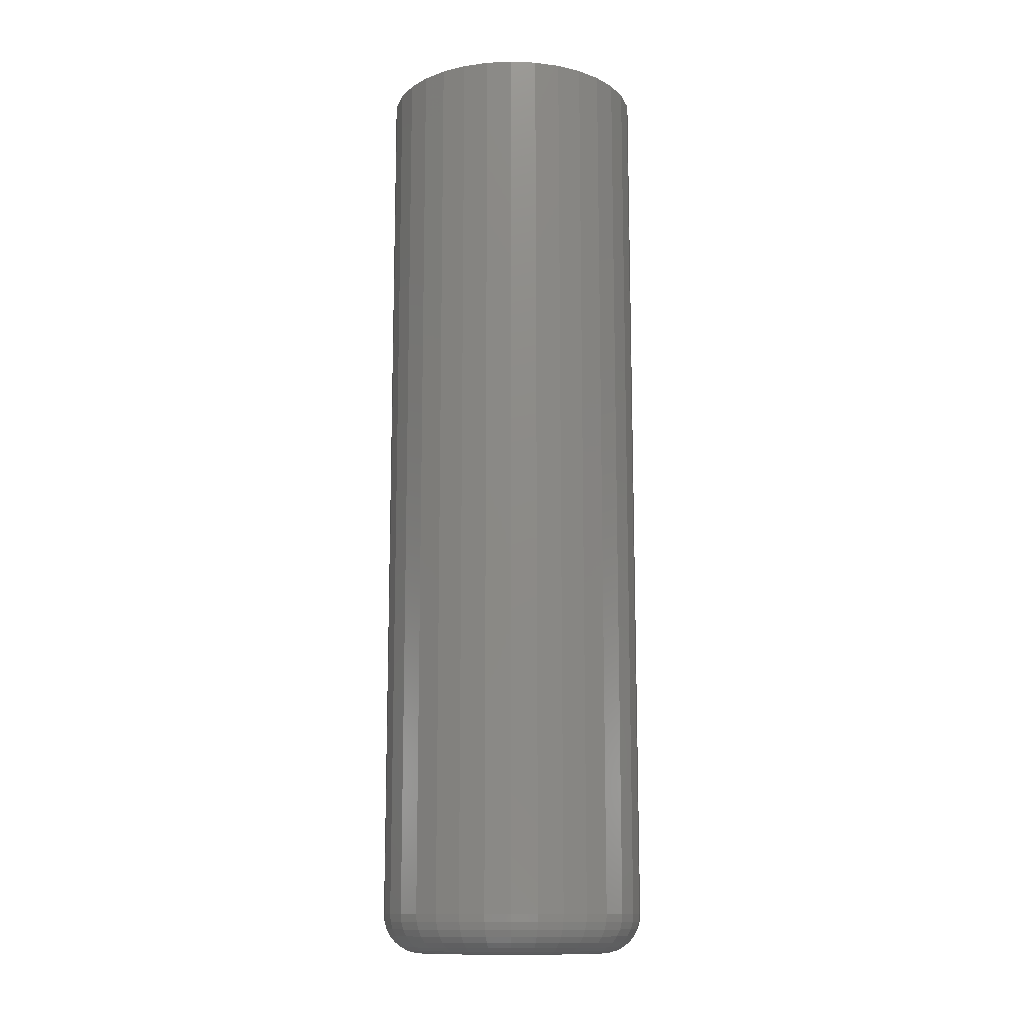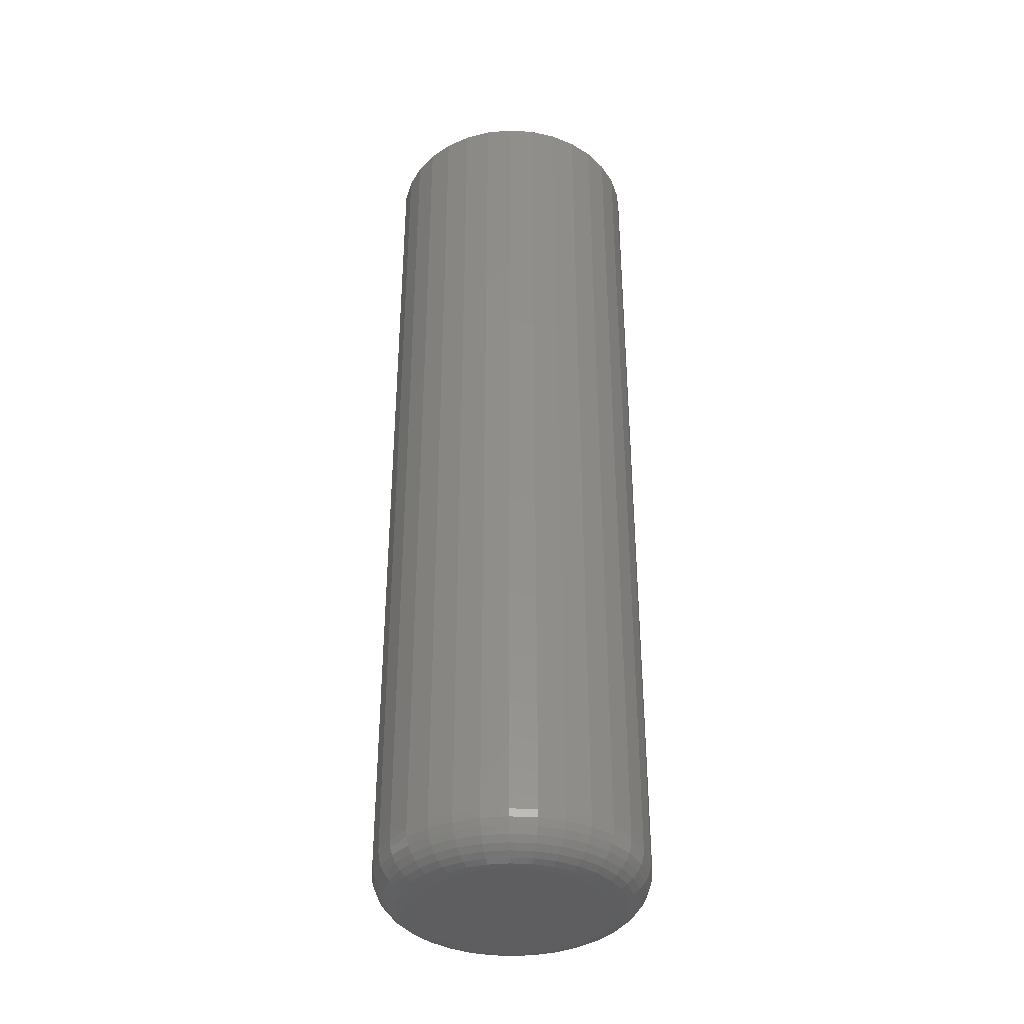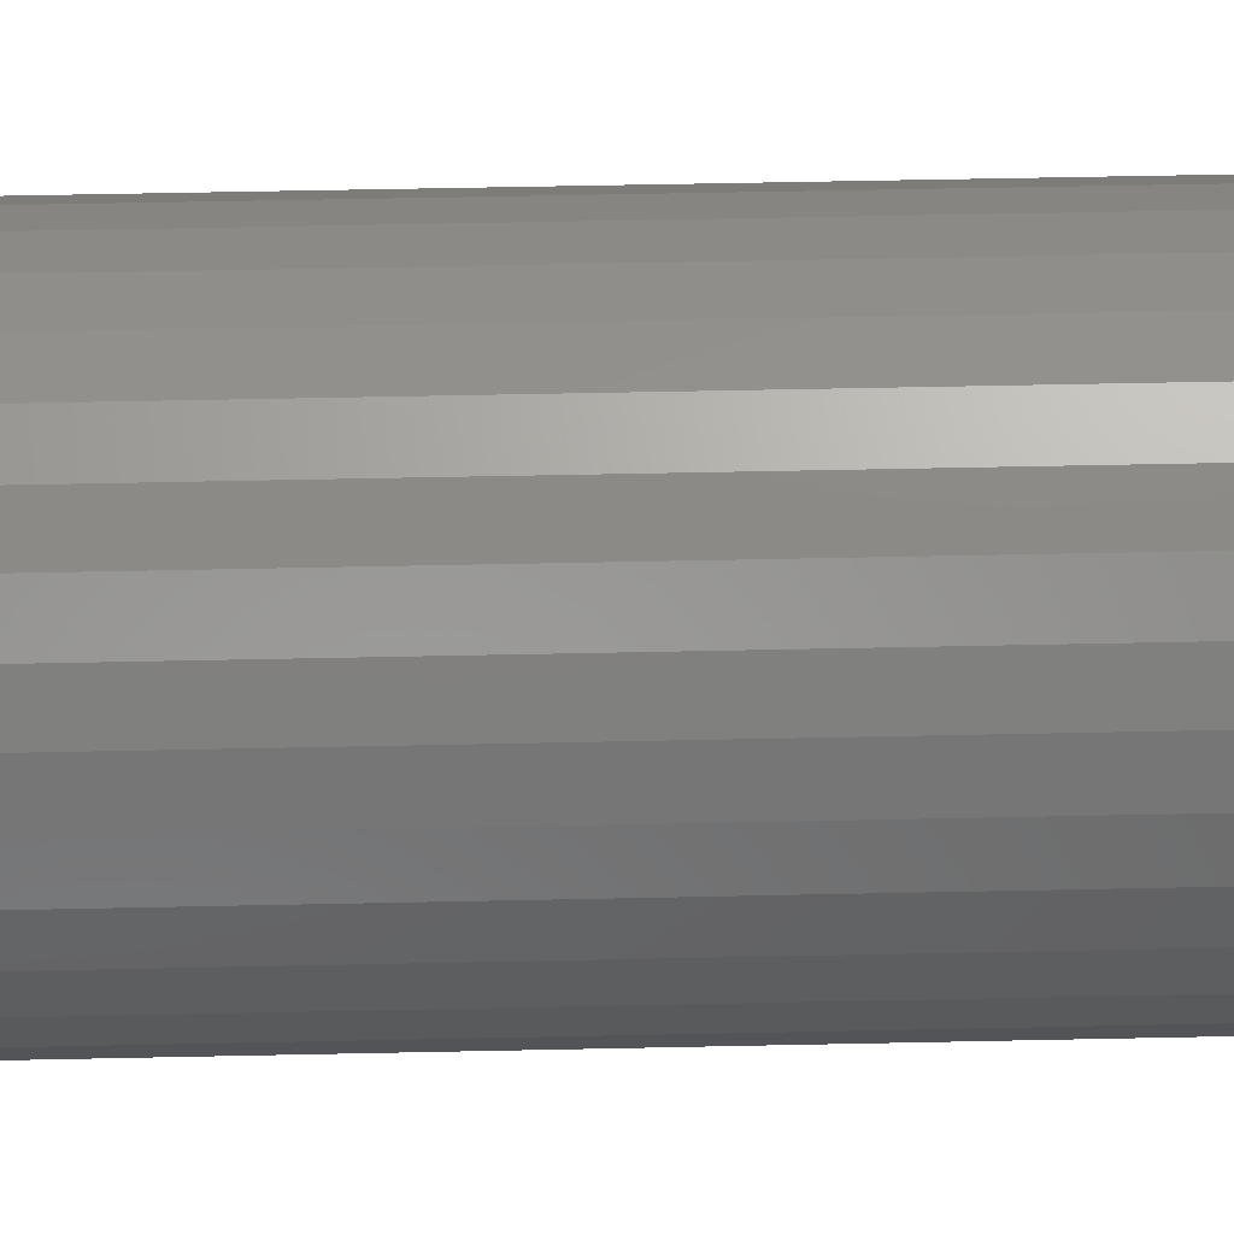
<metadata>
{"format":"stl","ext":"stl","renderer":"f3d","projection":"perspective","resolution":1024,"background":"white","views":[{"elev":-13.0,"azim":124.1,"up":"+Y"},{"elev":-36.9,"azim":-66.4,"up":"+Y"},{"elev":49.4,"azim":-91.4,"up":"+Z"}]}
</metadata>
<code>
# stl→obj: 320 verts, 636 faces
v -0.01749 5.101e-18 0.07388
v 0.0119 6.732e-18 0.07388
v -0.002796 5.916e-18 0.07533
v -0.03162 4.316e-18 0.06959
v 0.02603 7.517e-18 0.06959
v -0.04465 3.593e-18 0.06263
v 0.03905 8.239e-18 0.06263
v -0.05606 2.959e-18 0.05327
v 0.05047 8.873e-18 0.05327
v 0.05047 8.873e-18 -0.05327
v -0.04465 3.593e-18 -0.06263
v 0.03905 8.239e-18 -0.06263
v -0.03162 4.316e-18 -0.06959
v 0.02603 7.517e-18 -0.06959
v -0.01749 5.101e-18 -0.07388
v 0.0119 6.732e-18 -0.07388
v -0.002796 5.916e-18 -0.07533
v 0.05984 9.393e-18 0.04185
v -0.06543 2.439e-18 0.04185
v 0.0668 9.78e-18 0.02883
v -0.07239 2.053e-18 0.02883
v 0.07109 1.002e-17 0.0147
v -0.07668 1.815e-18 0.0147
v 0.07253 1.01e-17 -3.34e-17
v -0.07812 1.735e-18 -6.341e-17
v 0.07109 1.002e-17 -0.0147
v -0.07668 1.815e-18 -0.0147
v 0.0668 9.78e-18 -0.02883
v -0.07239 2.053e-18 -0.02883
v 0.05984 9.393e-18 -0.04185
v -0.06543 2.439e-18 -0.04185
v -0.05606 2.959e-18 -0.05327
v 0.1038 0.75 -1.305e-17
v 0.1038 0.03125 -1.338e-16
v 0.1017 0.75 -0.02079
v 0.1017 0.03125 -0.02079
v 0.09567 0.75 -0.04079
v 0.09567 0.03125 -0.04079
v 0.08582 0.75 -0.05921
v 0.08582 0.03125 -0.05921
v 0.07257 0.75 -0.07536
v 0.07257 0.03125 -0.07536
v 0.05642 0.75 -0.08862
v 0.05642 0.03125 -0.08862
v 0.03799 0.75 -0.09847
v 0.03799 0.03125 -0.09847
v 0.018 0.75 -0.1045
v 0.018 0.03125 -0.1045
v -0.002796 0.75 -0.1066
v -0.002796 0.03125 -0.1066
v -0.02359 0.75 -0.1045
v -0.02359 0.03125 -0.1045
v -0.04358 0.75 -0.09847
v -0.04358 0.03125 -0.09847
v -0.06201 0.75 -0.08862
v -0.06201 0.03125 -0.08862
v -0.07816 0.75 -0.07536
v -0.07816 0.03125 -0.07536
v -0.09141 0.75 -0.05921
v -0.09141 0.03125 -0.05921
v -0.1013 0.75 -0.04079
v -0.1013 0.03125 -0.04079
v -0.1073 0.75 -0.02079
v -0.1073 0.03125 -0.02079
v -0.1094 0.75 1.305e-17
v -0.1094 0.03125 -3.428e-17
v -0.1073 0.75 0.02079
v -0.1073 0.03125 0.02079
v -0.1013 0.75 0.04079
v -0.1013 0.03125 0.04079
v -0.09141 0.75 0.05921
v -0.09141 0.03125 0.05921
v -0.07816 0.75 0.07536
v -0.07816 0.03125 0.07536
v -0.06201 0.75 0.08862
v -0.06201 0.03125 0.08862
v -0.04358 0.75 0.09847
v -0.04358 0.03125 0.09847
v -0.02359 0.75 0.1045
v -0.02359 0.03125 0.1045
v -0.002796 0.75 0.1066
v -0.002796 0.03125 0.1066
v 0.018 0.75 0.1045
v 0.018 0.03125 0.1045
v 0.03799 0.75 0.09847
v 0.03799 0.03125 0.09847
v 0.05642 0.75 0.08862
v 0.05642 0.03125 0.08862
v 0.07257 0.75 0.07536
v 0.07257 0.03125 0.07536
v 0.08582 0.75 0.05921
v 0.08582 0.03125 0.05921
v 0.09567 0.75 0.04079
v 0.09567 0.03125 0.04079
v 0.1017 0.75 0.02079
v 0.1017 0.03125 0.02079
v -0.08422 0.0006005 2.776e-17
v -0.08266 0.0006005 0.01589
v -0.09008 0.002379 2.776e-17
v -0.08841 0.002379 0.01703
v -0.09549 0.005267 2.776e-17
v -0.09371 0.005267 0.01808
v -0.1002 0.009153 2.776e-17
v -0.09835 0.009153 0.01901
v -0.1041 0.01389 4.163e-17
v -0.1022 0.01389 0.01977
v -0.107 0.01929 4.163e-17
v -0.105 0.01929 0.02033
v -0.1088 0.02515 4.857e-17
v -0.1067 0.02515 0.02068
v 0.07706 0.0006005 0.01589
v 0.07863 0.0006005 -1.249e-16
v 0.08281 0.002379 0.01703
v 0.08449 0.002379 -1.318e-16
v 0.08811 0.005267 0.01808
v 0.08989 0.005267 -1.388e-16
v 0.09276 0.009153 0.01901
v 0.09463 0.009153 -1.388e-16
v 0.09657 0.01389 0.01977
v 0.09852 0.01389 -1.457e-16
v 0.0994 0.01929 0.02033
v 0.1014 0.01929 -1.527e-16
v 0.1011 0.02515 0.02068
v 0.1032 0.02515 -1.527e-16
v 0.07243 0.0006005 0.03116
v 0.07785 0.002379 0.0334
v 0.08284 0.005267 0.03547
v 0.08721 0.009153 0.03728
v 0.0908 0.01389 0.03877
v 0.09347 0.01929 0.03988
v 0.09512 0.02515 0.04056
v 0.06491 0.0006005 0.04524
v 0.06978 0.002379 0.04849
v 0.07427 0.005267 0.0515
v 0.07821 0.009153 0.05413
v 0.08144 0.01389 0.05629
v 0.08384 0.01929 0.05789
v 0.08532 0.02515 0.05888
v 0.05478 0.0006005 0.05758
v 0.05893 0.002379 0.06172
v 0.06275 0.005267 0.06554
v 0.06609 0.009153 0.06889
v 0.06884 0.01389 0.07164
v 0.07088 0.01929 0.07368
v 0.07214 0.02515 0.07494
v 0.04244 0.0006005 0.0677
v 0.0457 0.002379 0.07258
v 0.0487 0.005267 0.07707
v 0.05133 0.009153 0.08101
v 0.05349 0.01389 0.08424
v 0.05509 0.01929 0.08664
v 0.05608 0.02515 0.08812
v 0.02836 0.0006005 0.07523
v 0.03061 0.002379 0.08064
v 0.03268 0.005267 0.08563
v 0.03449 0.009153 0.09001
v 0.03597 0.01389 0.0936
v 0.03708 0.01929 0.09627
v 0.03776 0.02515 0.09791
v 0.01309 0.0006005 0.07986
v 0.01423 0.002379 0.08561
v 0.01529 0.005267 0.09091
v 0.01621 0.009153 0.09555
v 0.01697 0.01389 0.09937
v 0.01753 0.01929 0.1022
v 0.01788 0.02515 0.1039
v -0.002796 0.0006005 0.08143
v -0.002796 0.002379 0.08729
v -0.002796 0.005267 0.09269
v -0.002796 0.009153 0.09743
v -0.002796 0.01389 0.1013
v -0.002796 0.01929 0.1042
v -0.002796 0.02515 0.106
v -0.01868 0.0006005 0.07986
v -0.01983 0.002379 0.08561
v -0.02088 0.005267 0.09091
v -0.0218 0.009153 0.09555
v -0.02256 0.01389 0.09937
v -0.02312 0.01929 0.1022
v -0.02347 0.02515 0.1039
v -0.03396 0.0006005 0.07523
v -0.0362 0.002379 0.08064
v -0.03827 0.005267 0.08563
v -0.04008 0.009153 0.09001
v -0.04157 0.01389 0.0936
v -0.04267 0.01929 0.09627
v -0.04335 0.02515 0.09791
v -0.04803 0.0006005 0.0677
v -0.05129 0.002379 0.07258
v -0.05429 0.005267 0.07707
v -0.05692 0.009153 0.08101
v -0.05908 0.01389 0.08424
v -0.06069 0.01929 0.08664
v -0.06167 0.02515 0.08812
v -0.06037 0.0006005 0.05758
v -0.06452 0.002379 0.06172
v -0.06834 0.005267 0.06554
v -0.07169 0.009153 0.06889
v -0.07443 0.01389 0.07164
v -0.07648 0.01929 0.07368
v -0.07773 0.02515 0.07494
v -0.0705 0.0006005 0.04524
v -0.07537 0.002379 0.04849
v -0.07987 0.005267 0.0515
v -0.0838 0.009153 0.05413
v -0.08703 0.01389 0.05629
v -0.08944 0.01929 0.05789
v -0.09091 0.02515 0.05888
v -0.07802 0.0006005 0.03116
v -0.08344 0.002379 0.0334
v -0.08843 0.005267 0.03547
v -0.09281 0.009153 0.03728
v -0.0964 0.01389 0.03877
v -0.09906 0.01929 0.03988
v -0.1007 0.02515 0.04056
v 0.07706 0.0006005 -0.01589
v 0.08281 0.002379 -0.01703
v 0.08811 0.005267 -0.01808
v 0.09276 0.009153 -0.01901
v 0.09657 0.01389 -0.01977
v 0.0994 0.01929 -0.02033
v 0.1011 0.02515 -0.02068
v -0.08266 0.0006005 -0.01589
v -0.08841 0.002379 -0.01703
v -0.09371 0.005267 -0.01808
v -0.09835 0.009153 -0.01901
v -0.1022 0.01389 -0.01977
v -0.105 0.01929 -0.02033
v -0.1067 0.02515 -0.02068
v -0.07802 0.0006005 -0.03116
v -0.08344 0.002379 -0.0334
v -0.08843 0.005267 -0.03547
v -0.09281 0.009153 -0.03728
v -0.0964 0.01389 -0.03877
v -0.09906 0.01929 -0.03988
v -0.1007 0.02515 -0.04056
v -0.0705 0.0006005 -0.04524
v -0.07537 0.002379 -0.04849
v -0.07987 0.005267 -0.0515
v -0.0838 0.009153 -0.05413
v -0.08703 0.01389 -0.05629
v -0.08944 0.01929 -0.05789
v -0.09091 0.02515 -0.05888
v -0.06037 0.0006005 -0.05758
v -0.06452 0.002379 -0.06172
v -0.06834 0.005267 -0.06554
v -0.07169 0.009153 -0.06889
v -0.07443 0.01389 -0.07164
v -0.07648 0.01929 -0.07368
v -0.07773 0.02515 -0.07494
v -0.04803 0.0006005 -0.0677
v -0.05129 0.002379 -0.07258
v -0.05429 0.005267 -0.07707
v -0.05692 0.009153 -0.08101
v -0.05908 0.01389 -0.08424
v -0.06069 0.01929 -0.08664
v -0.06167 0.02515 -0.08812
v -0.03396 0.0006005 -0.07523
v -0.0362 0.002379 -0.08064
v -0.03827 0.005267 -0.08563
v -0.04008 0.009153 -0.09001
v -0.04157 0.01389 -0.0936
v -0.04267 0.01929 -0.09627
v -0.04335 0.02515 -0.09791
v -0.01868 0.0006005 -0.07986
v -0.01983 0.002379 -0.08561
v -0.02088 0.005267 -0.09091
v -0.0218 0.009153 -0.09555
v -0.02256 0.01389 -0.09937
v -0.02312 0.01929 -0.1022
v -0.02347 0.02515 -0.1039
v -0.002796 0.0006005 -0.08143
v -0.002796 0.002379 -0.08729
v -0.002796 0.005267 -0.09269
v -0.002796 0.009153 -0.09743
v -0.002796 0.01389 -0.1013
v -0.002796 0.01929 -0.1042
v -0.002796 0.02515 -0.106
v 0.01309 0.0006005 -0.07986
v 0.01423 0.002379 -0.08561
v 0.01529 0.005267 -0.09091
v 0.01621 0.009153 -0.09555
v 0.01697 0.01389 -0.09937
v 0.01753 0.01929 -0.1022
v 0.01788 0.02515 -0.1039
v 0.02836 0.0006005 -0.07523
v 0.03061 0.002379 -0.08064
v 0.03268 0.005267 -0.08563
v 0.03449 0.009153 -0.09001
v 0.03597 0.01389 -0.0936
v 0.03708 0.01929 -0.09627
v 0.03776 0.02515 -0.09791
v 0.04244 0.0006005 -0.0677
v 0.0457 0.002379 -0.07258
v 0.0487 0.005267 -0.07707
v 0.05133 0.009153 -0.08101
v 0.05349 0.01389 -0.08424
v 0.05509 0.01929 -0.08664
v 0.05608 0.02515 -0.08812
v 0.05478 0.0006005 -0.05758
v 0.05893 0.002379 -0.06172
v 0.06275 0.005267 -0.06554
v 0.06609 0.009153 -0.06889
v 0.06884 0.01389 -0.07164
v 0.07088 0.01929 -0.07368
v 0.07214 0.02515 -0.07494
v 0.06491 0.0006005 -0.04524
v 0.06978 0.002379 -0.04849
v 0.07427 0.005267 -0.0515
v 0.07821 0.009153 -0.05413
v 0.08144 0.01389 -0.05629
v 0.08384 0.01929 -0.05789
v 0.08532 0.02515 -0.05888
v 0.07243 0.0006005 -0.03116
v 0.07785 0.002379 -0.0334
v 0.08284 0.005267 -0.03547
v 0.08721 0.009153 -0.03728
v 0.0908 0.01389 -0.03877
v 0.09347 0.01929 -0.03988
v 0.09512 0.02515 -0.04056
f 1 2 3
f 2 1 4
f 2 4 5
f 5 4 6
f 5 6 7
f 7 6 8
f 7 8 9
f 10 11 12
f 12 11 13
f 12 13 14
f 14 13 15
f 14 15 16
f 16 15 17
f 9 8 18
f 18 8 19
f 18 19 20
f 20 19 21
f 20 21 22
f 22 21 23
f 22 23 24
f 24 23 25
f 24 25 26
f 26 25 27
f 26 27 28
f 28 27 29
f 28 29 30
f 30 29 31
f 30 31 10
f 10 31 32
f 10 32 11
f 33 34 35
f 35 34 36
f 35 36 37
f 37 36 38
f 37 38 39
f 39 38 40
f 39 40 41
f 41 40 42
f 41 42 43
f 43 42 44
f 43 44 45
f 45 44 46
f 45 46 47
f 47 46 48
f 47 48 49
f 49 48 50
f 49 50 51
f 51 50 52
f 51 52 53
f 53 52 54
f 53 54 55
f 55 54 56
f 55 56 57
f 57 56 58
f 57 58 59
f 59 58 60
f 59 60 61
f 61 60 62
f 61 62 63
f 63 62 64
f 63 64 65
f 65 64 66
f 65 66 67
f 67 66 68
f 67 68 69
f 69 68 70
f 69 70 71
f 71 70 72
f 71 72 73
f 73 72 74
f 73 74 75
f 75 74 76
f 75 76 77
f 77 76 78
f 77 78 79
f 79 78 80
f 79 80 81
f 81 80 82
f 81 82 83
f 83 82 84
f 83 84 85
f 85 84 86
f 85 86 87
f 87 86 88
f 87 88 89
f 89 88 90
f 89 90 91
f 91 90 92
f 91 92 93
f 93 92 94
f 93 94 95
f 95 94 96
f 95 96 33
f 33 96 34
f 25 23 97
f 97 23 98
f 97 98 99
f 99 98 100
f 99 100 101
f 101 100 102
f 101 102 103
f 103 102 104
f 103 104 105
f 105 104 106
f 105 106 107
f 107 106 108
f 107 108 109
f 109 108 110
f 109 110 66
f 66 110 68
f 22 24 111
f 111 24 112
f 111 112 113
f 113 112 114
f 113 114 115
f 115 114 116
f 115 116 117
f 117 116 118
f 117 118 119
f 119 118 120
f 119 120 121
f 121 120 122
f 121 122 123
f 123 122 124
f 123 124 96
f 96 124 34
f 20 22 125
f 125 22 111
f 125 111 126
f 126 111 113
f 126 113 127
f 127 113 115
f 127 115 128
f 128 115 117
f 128 117 129
f 129 117 119
f 129 119 130
f 130 119 121
f 130 121 131
f 131 121 123
f 131 123 94
f 94 123 96
f 18 20 132
f 132 20 125
f 132 125 133
f 133 125 126
f 133 126 134
f 134 126 127
f 134 127 135
f 135 127 128
f 135 128 136
f 136 128 129
f 136 129 137
f 137 129 130
f 137 130 138
f 138 130 131
f 138 131 92
f 92 131 94
f 9 18 139
f 139 18 132
f 139 132 140
f 140 132 133
f 140 133 141
f 141 133 134
f 141 134 142
f 142 134 135
f 142 135 143
f 143 135 136
f 143 136 144
f 144 136 137
f 144 137 145
f 145 137 138
f 145 138 90
f 90 138 92
f 7 9 146
f 146 9 139
f 146 139 147
f 147 139 140
f 147 140 148
f 148 140 141
f 148 141 149
f 149 141 142
f 149 142 150
f 150 142 143
f 150 143 151
f 151 143 144
f 151 144 152
f 152 144 145
f 152 145 88
f 88 145 90
f 5 7 153
f 153 7 146
f 153 146 154
f 154 146 147
f 154 147 155
f 155 147 148
f 155 148 156
f 156 148 149
f 156 149 157
f 157 149 150
f 157 150 158
f 158 150 151
f 158 151 159
f 159 151 152
f 159 152 86
f 86 152 88
f 2 5 160
f 160 5 153
f 160 153 161
f 161 153 154
f 161 154 162
f 162 154 155
f 162 155 163
f 163 155 156
f 163 156 164
f 164 156 157
f 164 157 165
f 165 157 158
f 165 158 166
f 166 158 159
f 166 159 84
f 84 159 86
f 3 2 167
f 167 2 160
f 167 160 168
f 168 160 161
f 168 161 169
f 169 161 162
f 169 162 170
f 170 162 163
f 170 163 171
f 171 163 164
f 171 164 172
f 172 164 165
f 172 165 173
f 173 165 166
f 173 166 82
f 82 166 84
f 1 3 174
f 174 3 167
f 174 167 175
f 175 167 168
f 175 168 176
f 176 168 169
f 176 169 177
f 177 169 170
f 177 170 178
f 178 170 171
f 178 171 179
f 179 171 172
f 179 172 180
f 180 172 173
f 180 173 80
f 80 173 82
f 4 1 181
f 181 1 174
f 181 174 182
f 182 174 175
f 182 175 183
f 183 175 176
f 183 176 184
f 184 176 177
f 184 177 185
f 185 177 178
f 185 178 186
f 186 178 179
f 186 179 187
f 187 179 180
f 187 180 78
f 78 180 80
f 6 4 188
f 188 4 181
f 188 181 189
f 189 181 182
f 189 182 190
f 190 182 183
f 190 183 191
f 191 183 184
f 191 184 192
f 192 184 185
f 192 185 193
f 193 185 186
f 193 186 194
f 194 186 187
f 194 187 76
f 76 187 78
f 8 6 195
f 195 6 188
f 195 188 196
f 196 188 189
f 196 189 197
f 197 189 190
f 197 190 198
f 198 190 191
f 198 191 199
f 199 191 192
f 199 192 200
f 200 192 193
f 200 193 201
f 201 193 194
f 201 194 74
f 74 194 76
f 19 8 202
f 202 8 195
f 202 195 203
f 203 195 196
f 203 196 204
f 204 196 197
f 204 197 205
f 205 197 198
f 205 198 206
f 206 198 199
f 206 199 207
f 207 199 200
f 207 200 208
f 208 200 201
f 208 201 72
f 72 201 74
f 21 19 209
f 209 19 202
f 209 202 210
f 210 202 203
f 210 203 211
f 211 203 204
f 211 204 212
f 212 204 205
f 212 205 213
f 213 205 206
f 213 206 214
f 214 206 207
f 214 207 215
f 215 207 208
f 215 208 70
f 70 208 72
f 23 21 98
f 98 21 209
f 98 209 100
f 100 209 210
f 100 210 102
f 102 210 211
f 102 211 104
f 104 211 212
f 104 212 106
f 106 212 213
f 106 213 108
f 108 213 214
f 108 214 110
f 110 214 215
f 110 215 68
f 68 215 70
f 24 26 112
f 112 26 216
f 112 216 114
f 114 216 217
f 114 217 116
f 116 217 218
f 116 218 118
f 118 218 219
f 118 219 120
f 120 219 220
f 120 220 122
f 122 220 221
f 122 221 124
f 124 221 222
f 124 222 34
f 34 222 36
f 27 25 223
f 223 25 97
f 223 97 224
f 224 97 99
f 224 99 225
f 225 99 101
f 225 101 226
f 226 101 103
f 226 103 227
f 227 103 105
f 227 105 228
f 228 105 107
f 228 107 229
f 229 107 109
f 229 109 64
f 64 109 66
f 29 27 230
f 230 27 223
f 230 223 231
f 231 223 224
f 231 224 232
f 232 224 225
f 232 225 233
f 233 225 226
f 233 226 234
f 234 226 227
f 234 227 235
f 235 227 228
f 235 228 236
f 236 228 229
f 236 229 62
f 62 229 64
f 31 29 237
f 237 29 230
f 237 230 238
f 238 230 231
f 238 231 239
f 239 231 232
f 239 232 240
f 240 232 233
f 240 233 241
f 241 233 234
f 241 234 242
f 242 234 235
f 242 235 243
f 243 235 236
f 243 236 60
f 60 236 62
f 32 31 244
f 244 31 237
f 244 237 245
f 245 237 238
f 245 238 246
f 246 238 239
f 246 239 247
f 247 239 240
f 247 240 248
f 248 240 241
f 248 241 249
f 249 241 242
f 249 242 250
f 250 242 243
f 250 243 58
f 58 243 60
f 11 32 251
f 251 32 244
f 251 244 252
f 252 244 245
f 252 245 253
f 253 245 246
f 253 246 254
f 254 246 247
f 254 247 255
f 255 247 248
f 255 248 256
f 256 248 249
f 256 249 257
f 257 249 250
f 257 250 56
f 56 250 58
f 13 11 258
f 258 11 251
f 258 251 259
f 259 251 252
f 259 252 260
f 260 252 253
f 260 253 261
f 261 253 254
f 261 254 262
f 262 254 255
f 262 255 263
f 263 255 256
f 263 256 264
f 264 256 257
f 264 257 54
f 54 257 56
f 15 13 265
f 265 13 258
f 265 258 266
f 266 258 259
f 266 259 267
f 267 259 260
f 267 260 268
f 268 260 261
f 268 261 269
f 269 261 262
f 269 262 270
f 270 262 263
f 270 263 271
f 271 263 264
f 271 264 52
f 52 264 54
f 17 15 272
f 272 15 265
f 272 265 273
f 273 265 266
f 273 266 274
f 274 266 267
f 274 267 275
f 275 267 268
f 275 268 276
f 276 268 269
f 276 269 277
f 277 269 270
f 277 270 278
f 278 270 271
f 278 271 50
f 50 271 52
f 16 17 279
f 279 17 272
f 279 272 280
f 280 272 273
f 280 273 281
f 281 273 274
f 281 274 282
f 282 274 275
f 282 275 283
f 283 275 276
f 283 276 284
f 284 276 277
f 284 277 285
f 285 277 278
f 285 278 48
f 48 278 50
f 14 16 286
f 286 16 279
f 286 279 287
f 287 279 280
f 287 280 288
f 288 280 281
f 288 281 289
f 289 281 282
f 289 282 290
f 290 282 283
f 290 283 291
f 291 283 284
f 291 284 292
f 292 284 285
f 292 285 46
f 46 285 48
f 12 14 293
f 293 14 286
f 293 286 294
f 294 286 287
f 294 287 295
f 295 287 288
f 295 288 296
f 296 288 289
f 296 289 297
f 297 289 290
f 297 290 298
f 298 290 291
f 298 291 299
f 299 291 292
f 299 292 44
f 44 292 46
f 10 12 300
f 300 12 293
f 300 293 301
f 301 293 294
f 301 294 302
f 302 294 295
f 302 295 303
f 303 295 296
f 303 296 304
f 304 296 297
f 304 297 305
f 305 297 298
f 305 298 306
f 306 298 299
f 306 299 42
f 42 299 44
f 30 10 307
f 307 10 300
f 307 300 308
f 308 300 301
f 308 301 309
f 309 301 302
f 309 302 310
f 310 302 303
f 310 303 311
f 311 303 304
f 311 304 312
f 312 304 305
f 312 305 313
f 313 305 306
f 313 306 40
f 40 306 42
f 28 30 314
f 314 30 307
f 314 307 315
f 315 307 308
f 315 308 316
f 316 308 309
f 316 309 317
f 317 309 310
f 317 310 318
f 318 310 311
f 318 311 319
f 319 311 312
f 319 312 320
f 320 312 313
f 320 313 38
f 38 313 40
f 26 28 216
f 216 28 314
f 216 314 217
f 217 314 315
f 217 315 218
f 218 315 316
f 218 316 219
f 219 316 317
f 219 317 220
f 220 317 318
f 220 318 221
f 221 318 319
f 221 319 222
f 222 319 320
f 222 320 36
f 36 320 38
f 81 83 79
f 77 79 83
f 85 77 83
f 75 77 85
f 87 75 85
f 45 53 43
f 51 53 45
f 47 51 45
f 49 51 47
f 53 55 43
f 43 55 57
f 43 57 41
f 41 57 59
f 41 59 39
f 39 59 61
f 39 61 37
f 37 61 63
f 37 63 35
f 35 63 65
f 35 65 33
f 33 65 67
f 33 67 95
f 95 67 69
f 95 69 93
f 93 69 71
f 93 71 91
f 91 71 73
f 91 73 89
f 89 73 75
f 89 75 87

</code>
